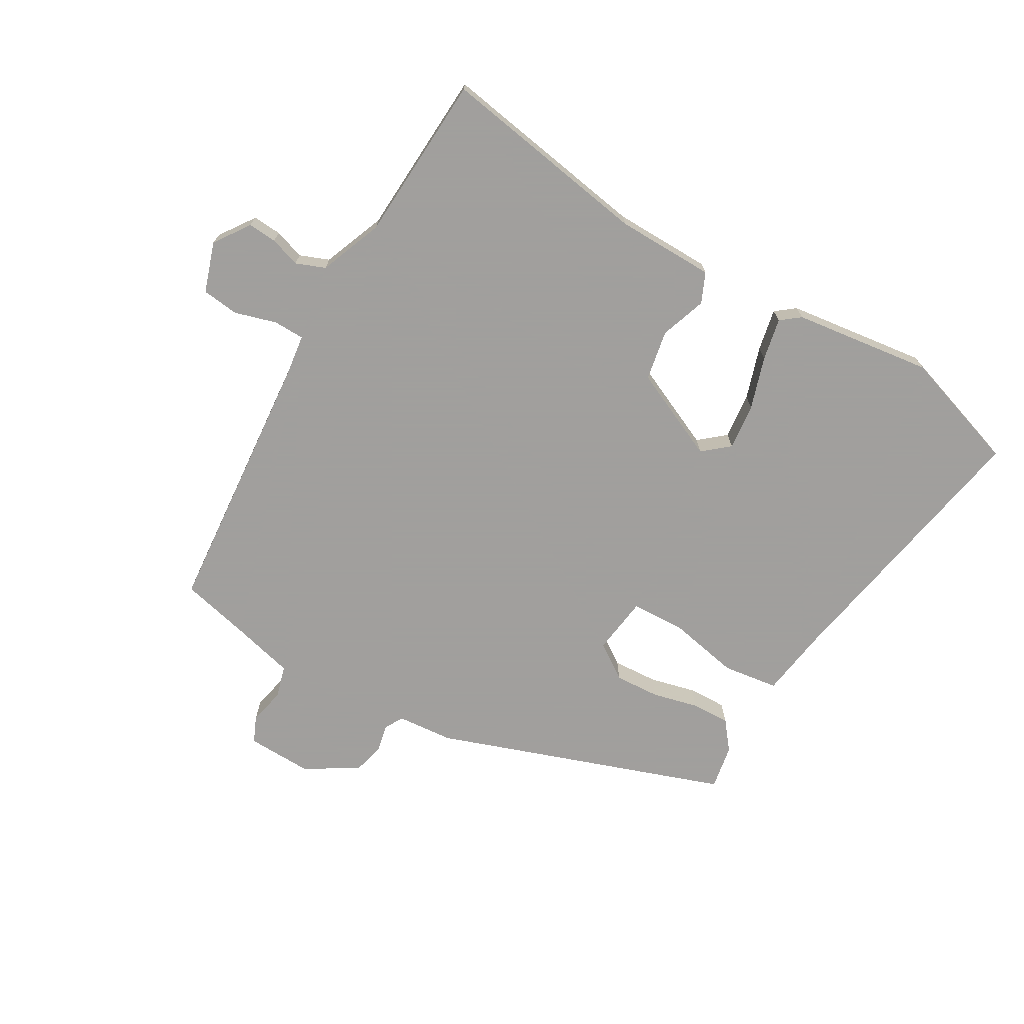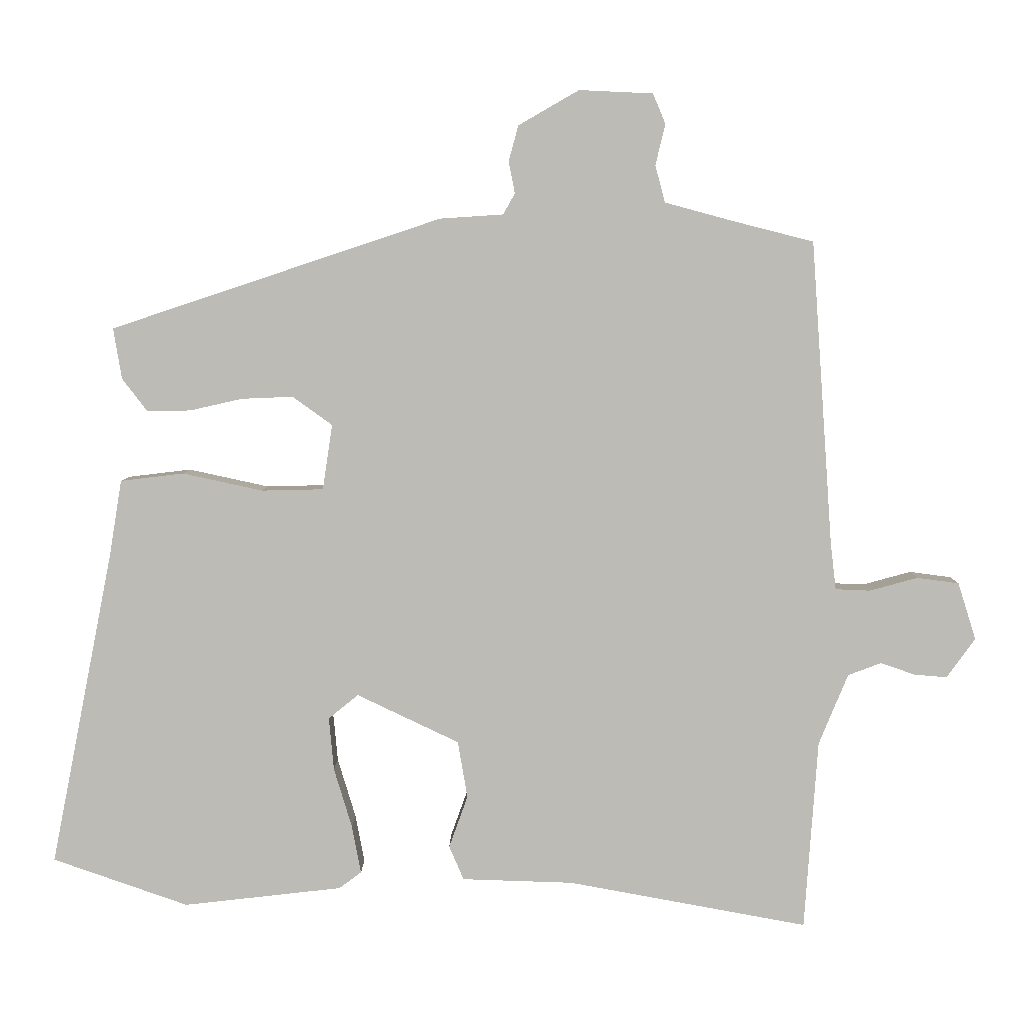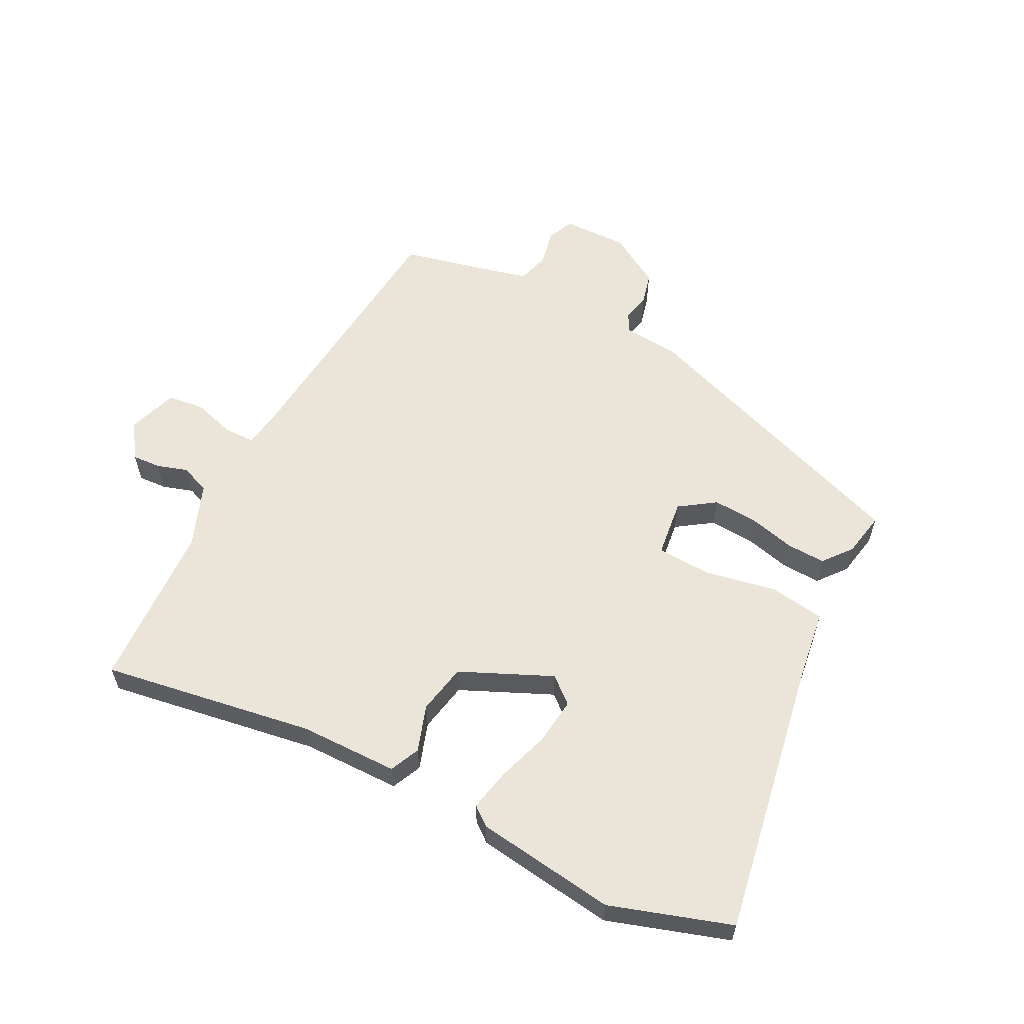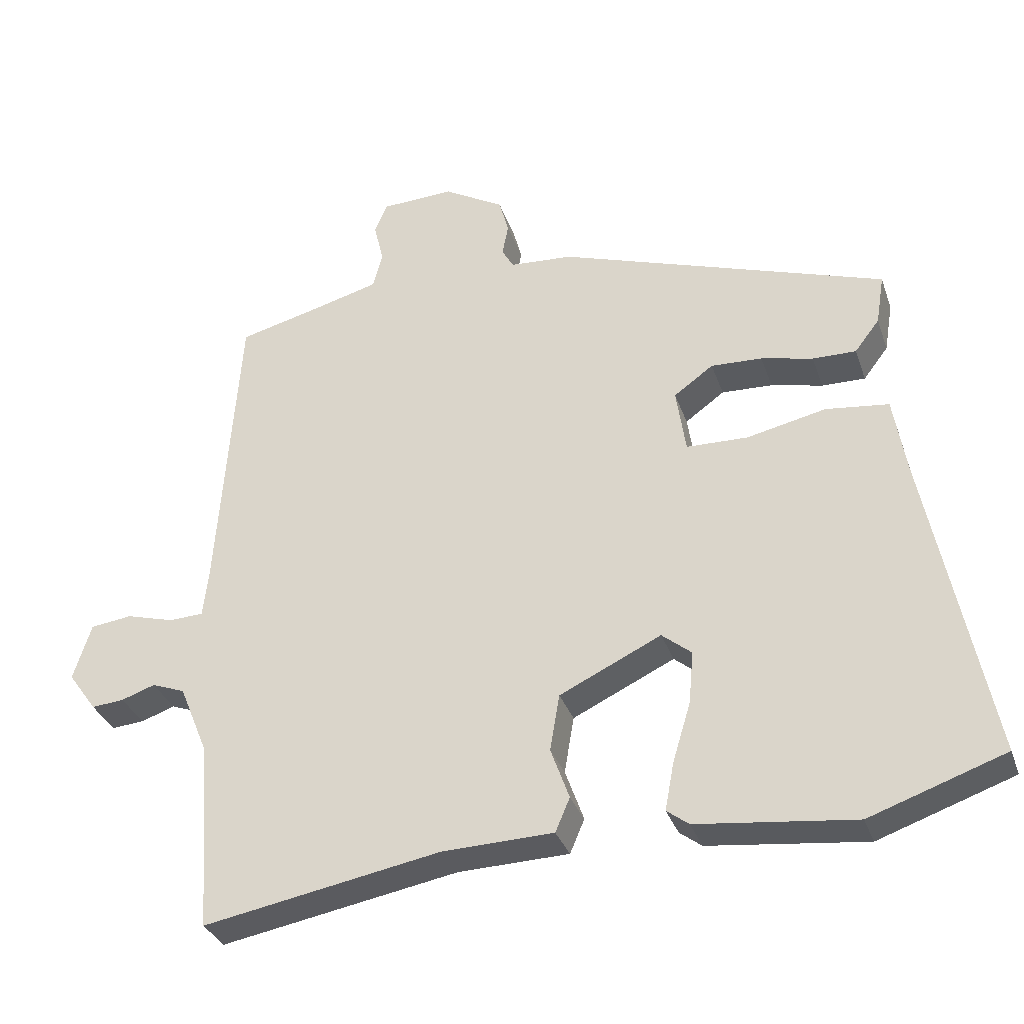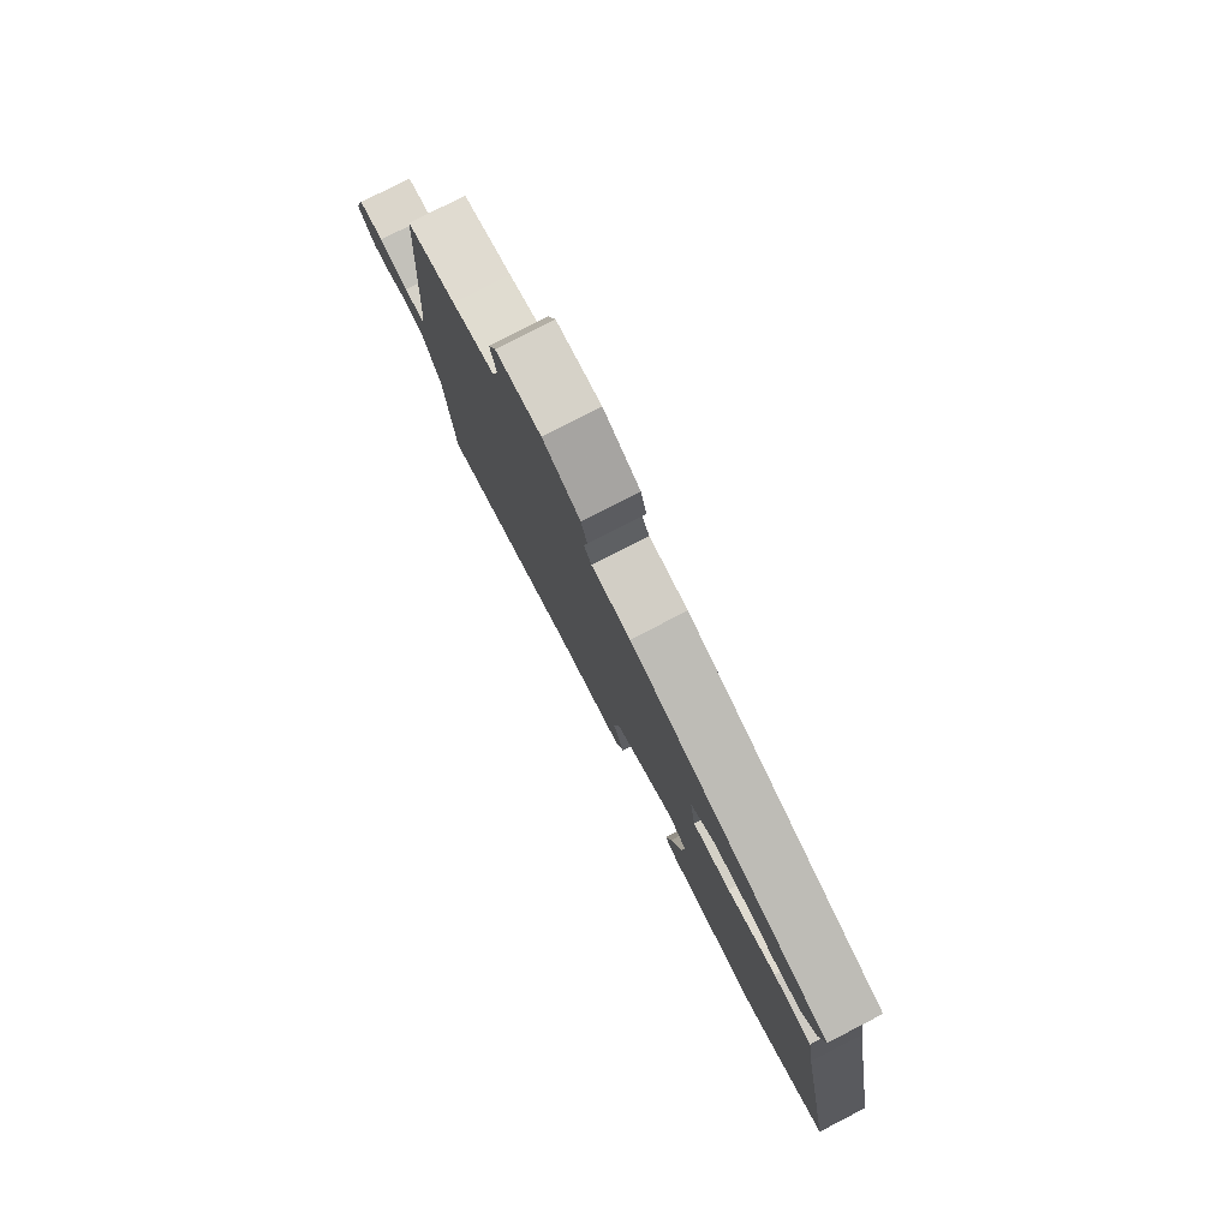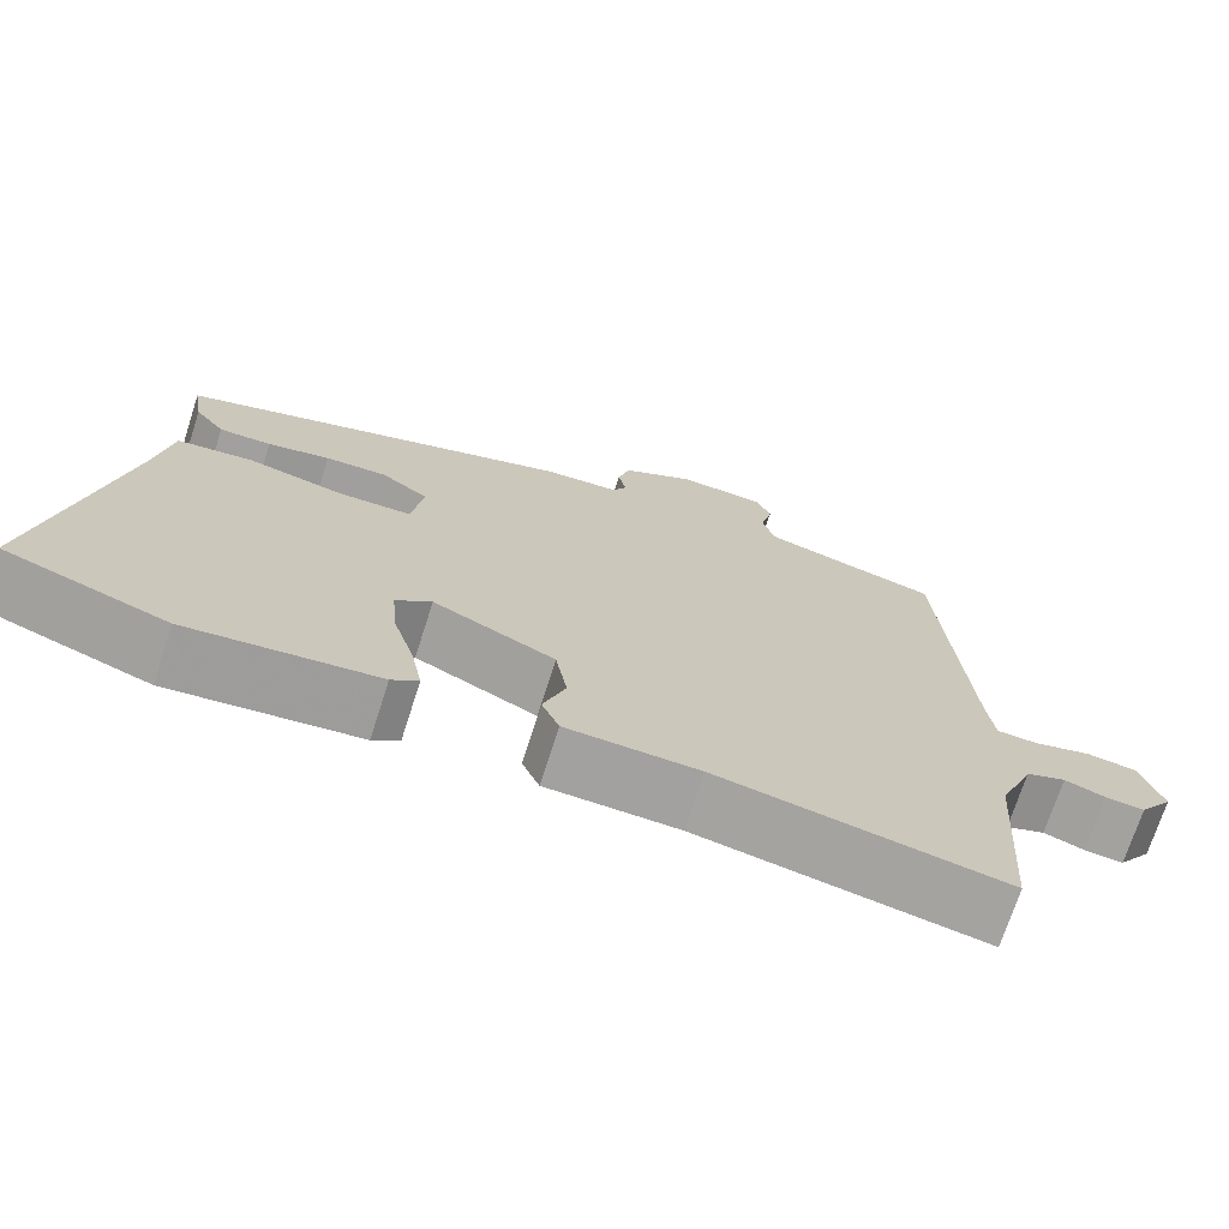
<metadata>
{"format":"obj","ext":"obj","renderer":"f3d","projection":"perspective","resolution":1024,"background":"white","views":[{"elev":-71.5,"azim":150.8,"up":"+Y"},{"elev":5.7,"azim":0.6,"up":"+Z"},{"elev":58.7,"azim":-151.5,"up":"+Y"},{"elev":-32.8,"azim":-162.4,"up":"+Z"},{"elev":79.3,"azim":-117.2,"up":"+Z"},{"elev":-71.9,"azim":-17.8,"up":"+Z"}]}
</metadata>
<code>
v 0.488 0.07 -0.553
v 0.144 0.07 -0.49
v -0.016 0.07 -0.485
v -0.037 0.07 -0.436
v -0.01 0.07 -0.361
v -0.024 0.07 -0.279
v -0.171 0.07 -0.209
v -0.214 0.07 -0.244
v -0.207 0.07 -0.32
v -0.181 0.07 -0.406
v -0.168 0.07 -0.475
v -0.2 0.07 -0.499
v -0.428 0.07 -0.525
v -0.623 0.07 -0.457
v -0.533 0.07 -0.003
v -0.515 0.07 0.107
v -0.424 0.07 0.118
v -0.309 0.07 0.093
v -0.22 0.07 0.095
v -0.206 0.07 0.189
v -0.263 0.07 0.23
v -0.337 0.07 0.227
v -0.412 0.07 0.21
v -0.475 0.07 0.209
v -0.511 0.07 0.256
v -0.523 0.07 0.329
v -0.048 0.07 0.487
v 0.043 0.07 0.493
v 0.06 0.07 0.523
v 0.051 0.07 0.569
v 0.065 0.07 0.62
v 0.152 0.07 0.67
v 0.258 0.07 0.665
v 0.276 0.07 0.622
v 0.262 0.07 0.563
v 0.276 0.07 0.51
v 0.376 0.07 0.483
v 0.49 0.07 0.454
v 0.521 0.07 0.017
v 0.529 0.07 -0.051
v 0.579 0.07 -0.053
v 0.648 0.07 -0.034
v 0.708 0.07 -0.042
v 0.734 0.07 -0.124
v 0.693 0.07 -0.181
v 0.646 0.07 -0.177
v 0.597 0.07 -0.16
v 0.549 0.07 -0.178
v 0.507 0.07 -0.28
v 0.488 0 -0.553
v 0.144 0 -0.49
v -0.016 0 -0.485
v -0.037 0 -0.436
v -0.01 0 -0.361
v -0.024 0 -0.279
v -0.171 0 -0.209
v -0.214 0 -0.244
v -0.207 0 -0.32
v -0.181 0 -0.406
v -0.168 0 -0.475
v -0.2 0 -0.499
v -0.428 0 -0.525
v -0.623 0 -0.457
v -0.533 0 -0.003
v -0.515 0 0.107
v -0.424 0 0.118
v -0.309 0 0.093
v -0.22 0 0.095
v -0.206 0 0.189
v -0.263 0 0.23
v -0.337 0 0.227
v -0.412 0 0.21
v -0.475 0 0.209
v -0.511 0 0.256
v -0.523 0 0.329
v -0.048 0 0.487
v 0.043 0 0.493
v 0.06 0 0.523
v 0.051 0 0.569
v 0.065 0 0.62
v 0.152 0 0.67
v 0.258 0 0.665
v 0.276 0 0.622
v 0.262 0 0.563
v 0.276 0 0.51
v 0.376 0 0.483
v 0.49 0 0.454
v 0.521 0 0.017
v 0.529 0 -0.051
v 0.579 0 -0.053
v 0.648 0 -0.034
v 0.708 0 -0.042
v 0.734 0 -0.124
v 0.693 0 -0.181
v 0.646 0 -0.177
v 0.597 0 -0.16
v 0.549 0 -0.178
v 0.507 0 -0.28
f 45 46 47
f 44 45 47
f 43 44 47
f 42 43 47
f 41 42 47
f 40 41 47 48
f 37 38 39
f 36 37 39 40
f 33 34 35
f 32 33 35
f 31 32 35
f 30 31 35
f 29 30 35
f 28 29 35 36
f 26 27 28
f 25 26 28
f 24 25 28
f 23 24 28
f 22 23 28
f 21 22 28 36
f 40 48 49
f 36 40 49
f 21 36 49
f 20 21 49
f 15 16 17 18
f 13 14 15
f 12 13 15
f 11 12 15
f 10 11 15
f 9 10 15
f 8 9 15 18
f 7 8 18 19
f 2 3 4 5
f 2 5 6
f 1 2 6
f 49 1 6
f 19 20 49
f 7 19 49
f 6 7 49
f 96 95 94
f 96 94 93
f 96 93 92
f 96 92 91
f 96 91 90
f 97 96 90 89
f 88 87 86
f 89 88 86 85
f 84 83 82
f 84 82 81
f 84 81 80
f 84 80 79
f 84 79 78
f 85 84 78 77
f 77 76 75
f 77 75 74
f 77 74 73
f 77 73 72
f 77 72 71
f 85 77 71 70
f 98 97 89
f 98 89 85
f 98 85 70
f 98 70 69
f 67 66 65 64
f 64 63 62
f 64 62 61
f 64 61 60
f 64 60 59
f 64 59 58
f 67 64 58 57
f 68 67 57 56
f 54 53 52 51
f 55 54 51
f 55 51 50
f 55 50 98
f 98 69 68
f 98 68 56
f 98 56 55
f 1 50 51 2
f 2 51 52 3
f 3 52 53 4
f 4 53 54 5
f 5 54 55 6
f 6 55 56 7
f 7 56 57 8
f 8 57 58 9
f 9 58 59 10
f 10 59 60 11
f 11 60 61 12
f 12 61 62 13
f 13 62 63 14
f 14 63 64 15
f 15 64 65 16
f 16 65 66 17
f 17 66 67 18
f 18 67 68 19
f 19 68 69 20
f 20 69 70 21
f 21 70 71 22
f 22 71 72 23
f 23 72 73 24
f 24 73 74 25
f 25 74 75 26
f 26 75 76 27
f 27 76 77 28
f 28 77 78 29
f 29 78 79 30
f 30 79 80 31
f 31 80 81 32
f 32 81 82 33
f 33 82 83 34
f 34 83 84 35
f 35 84 85 36
f 36 85 86 37
f 37 86 87 38
f 38 87 88 39
f 39 88 89 40
f 40 89 90 41
f 41 90 91 42
f 42 91 92 43
f 43 92 93 44
f 44 93 94 45
f 45 94 95 46
f 46 95 96 47
f 47 96 97 48
f 48 97 98 49
f 49 98 50 1

</code>
